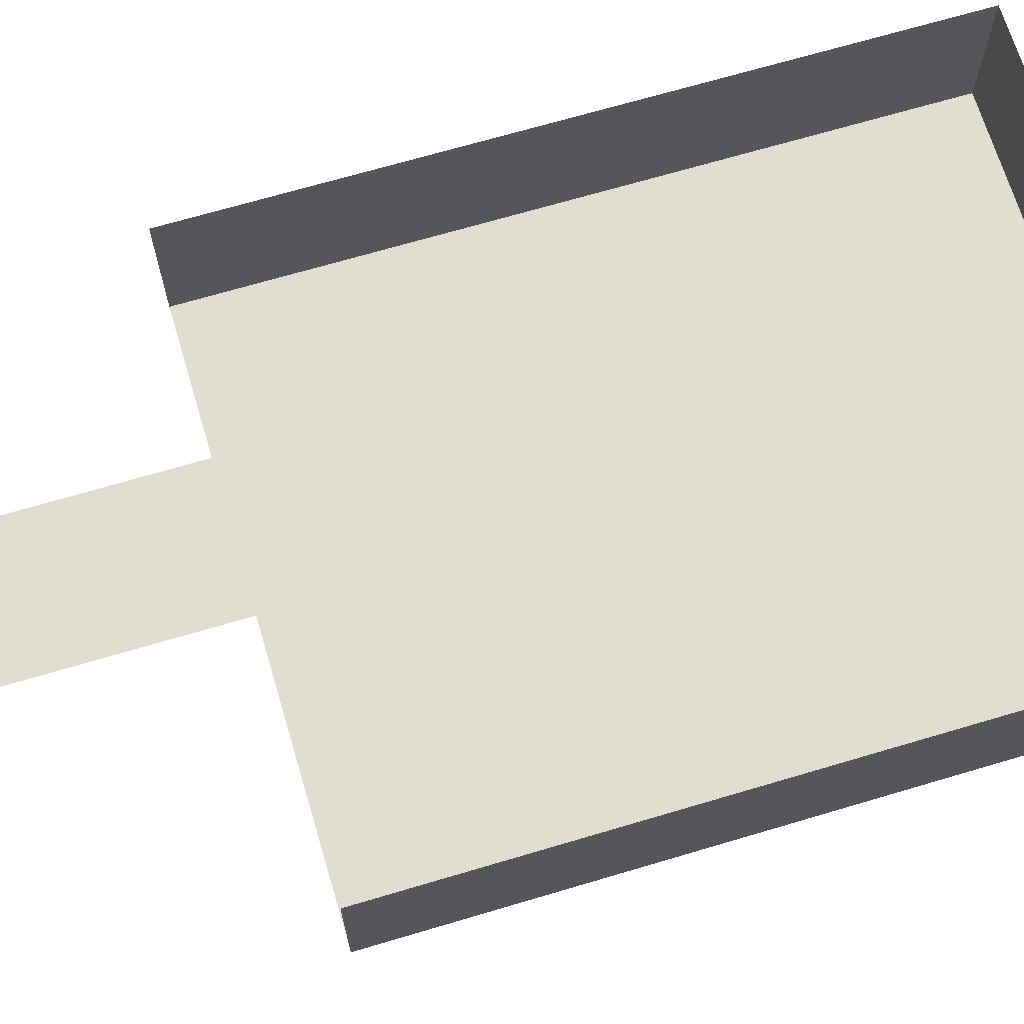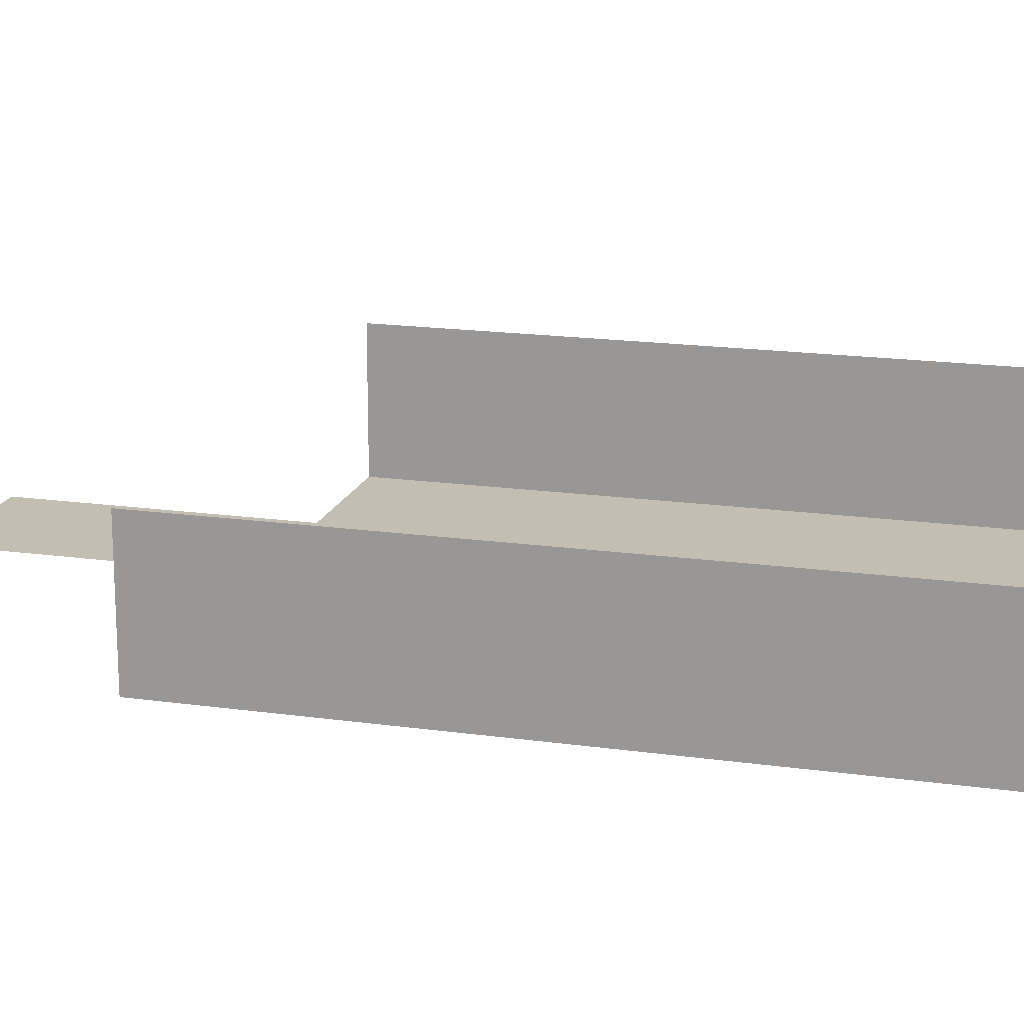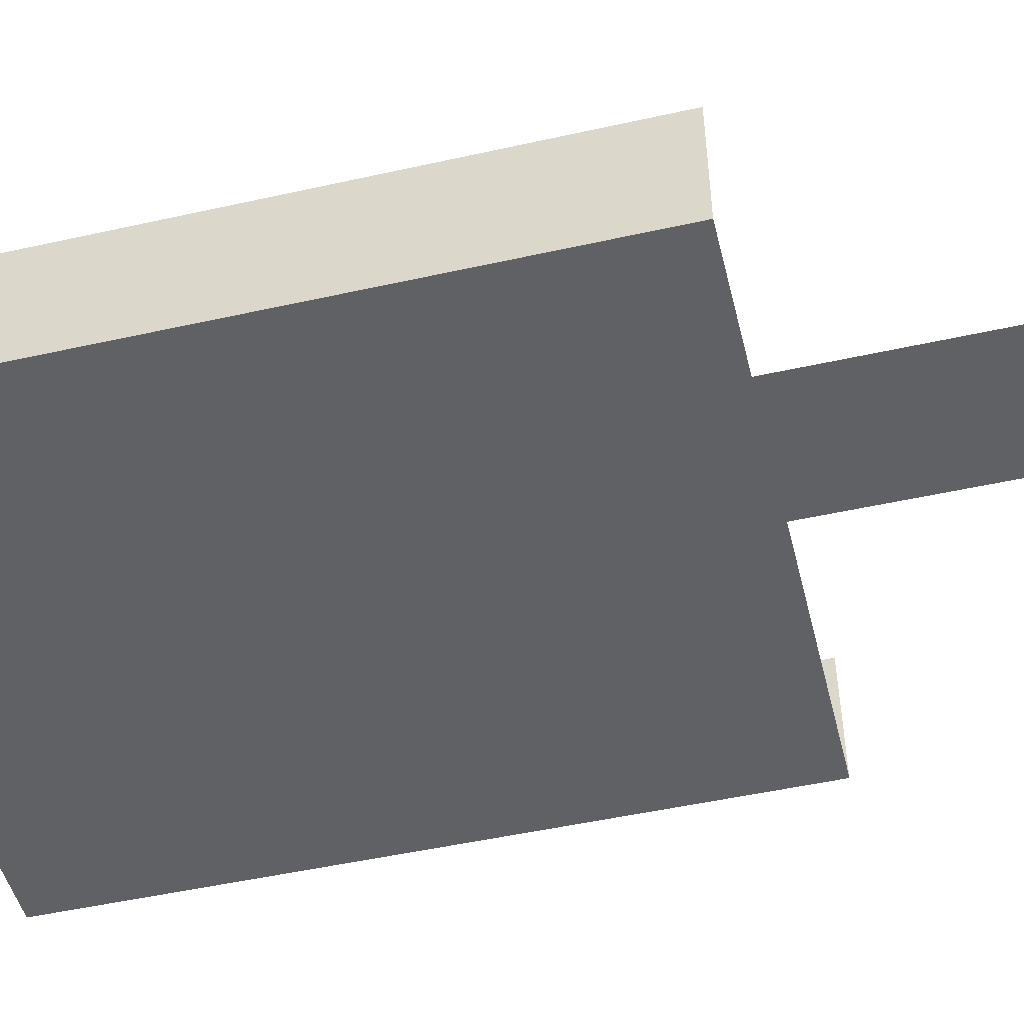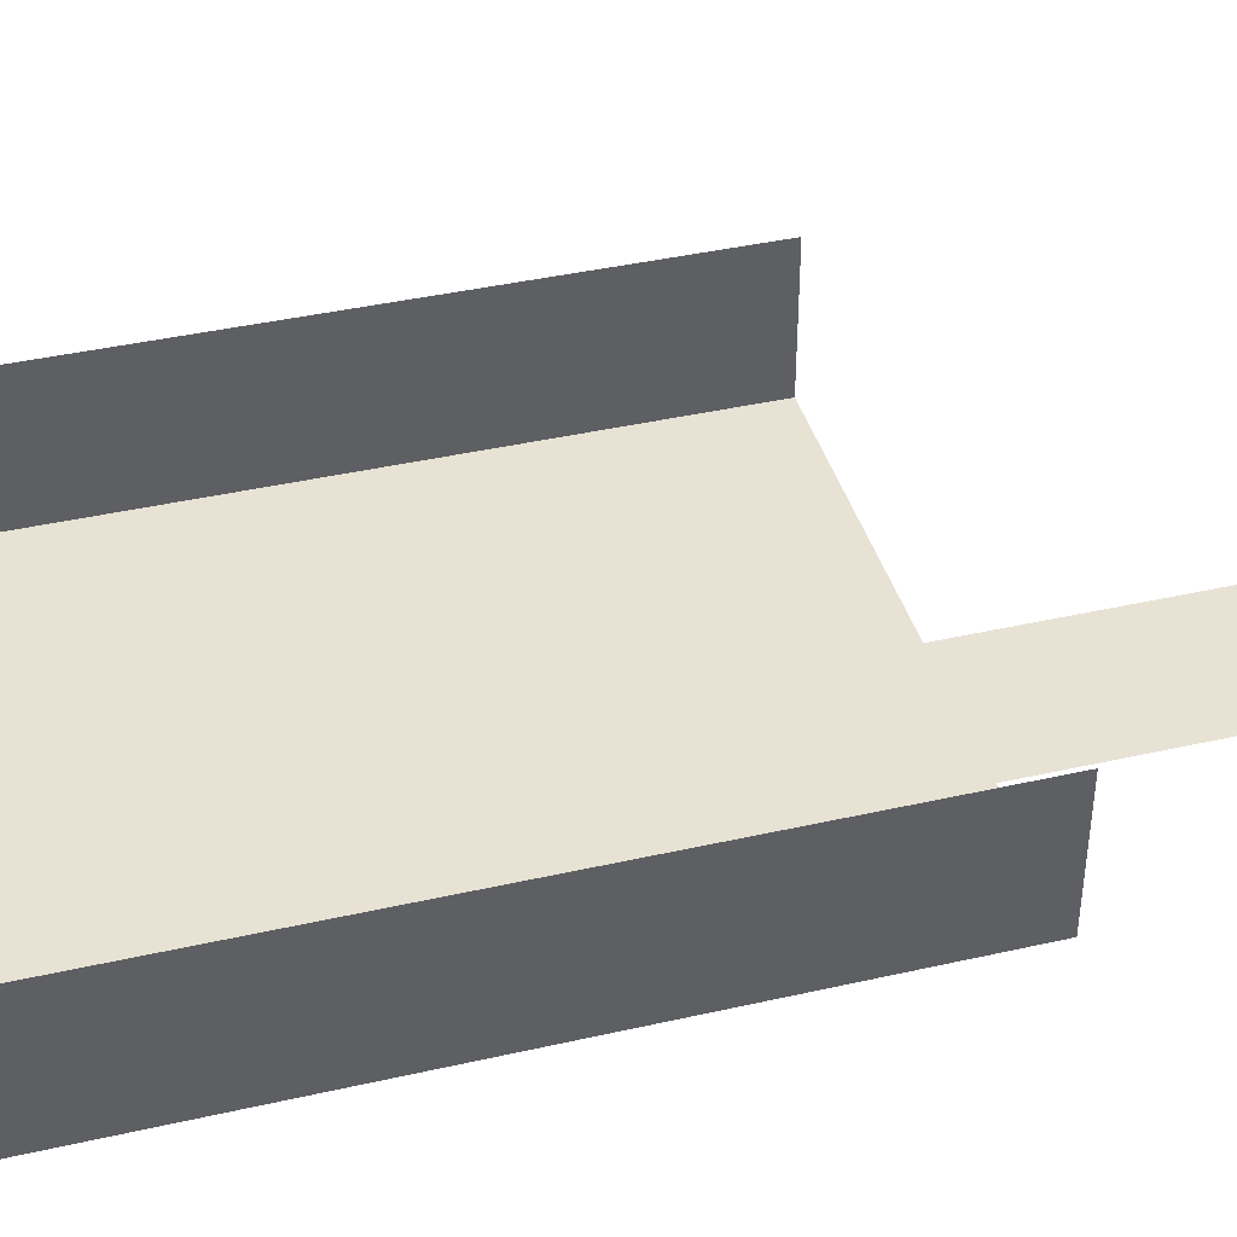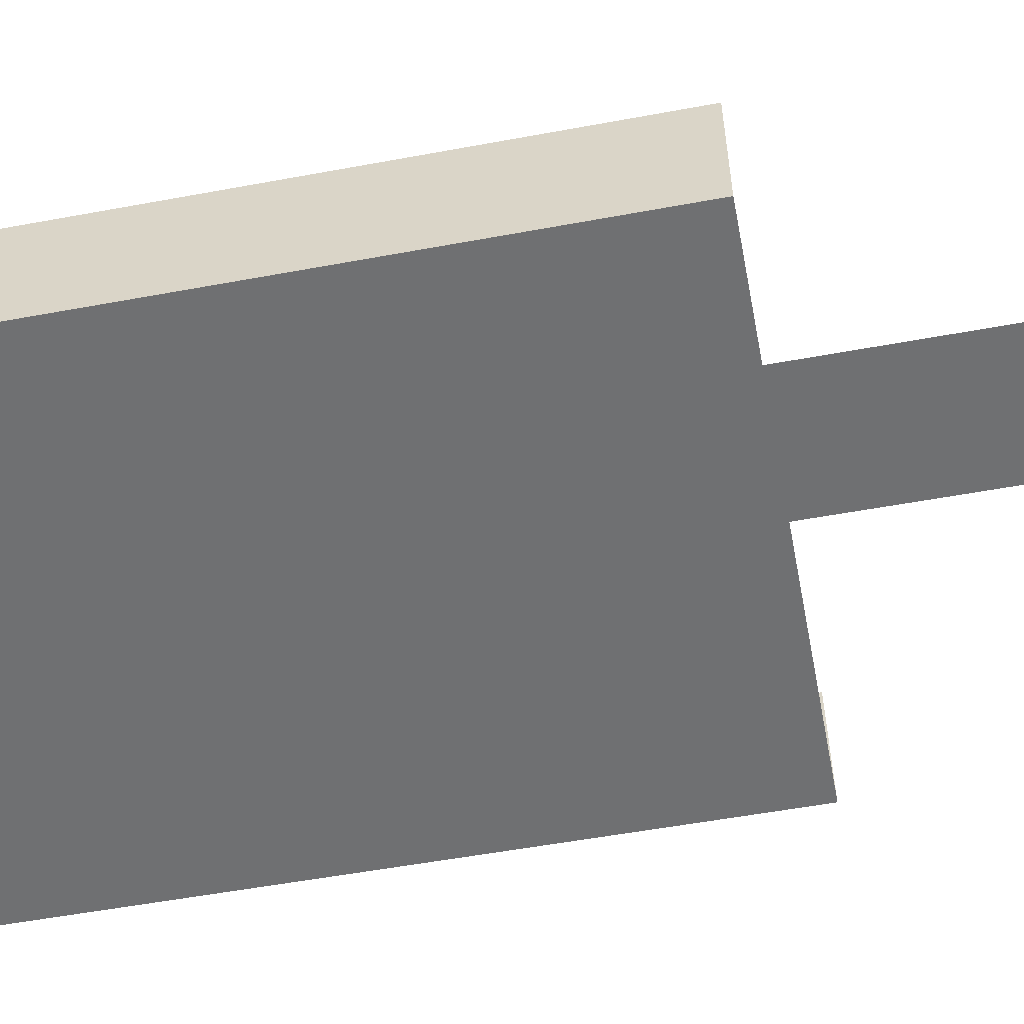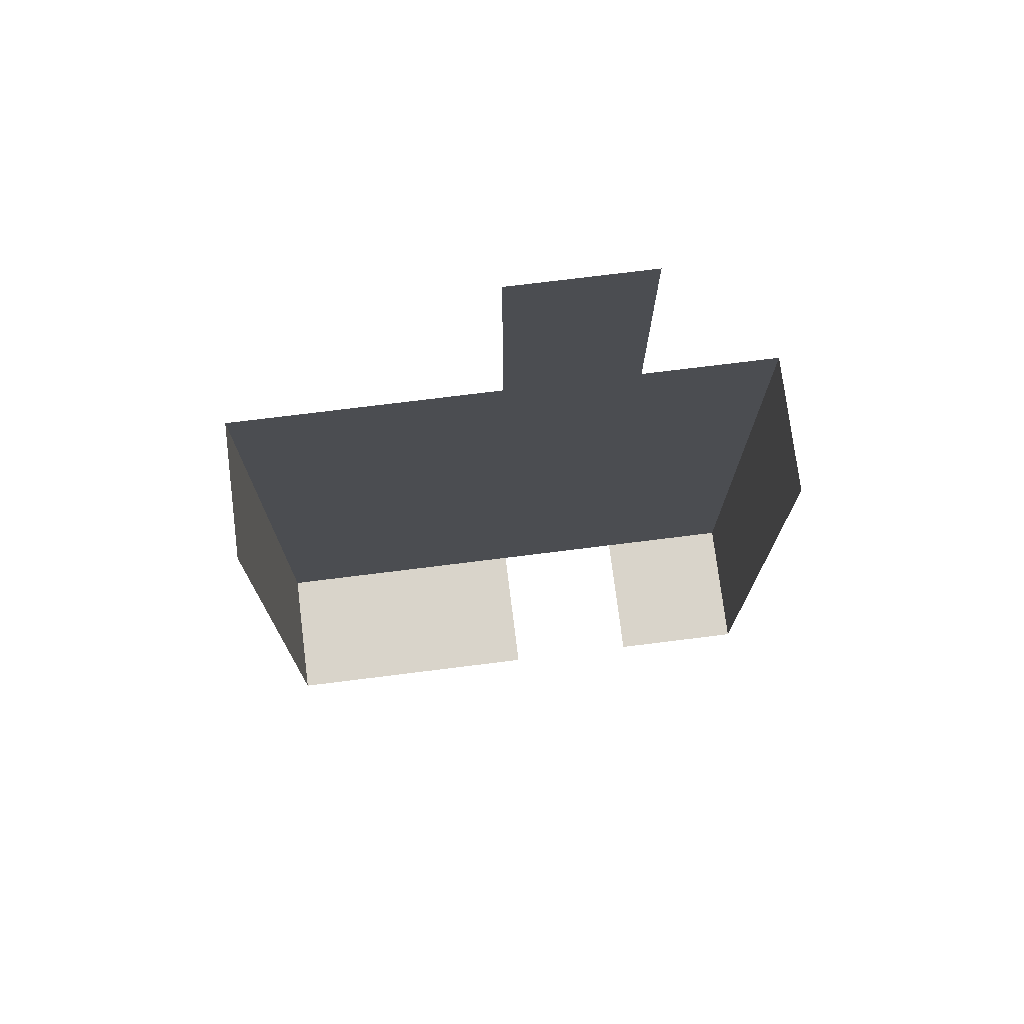
<metadata>
{"format":"obj","ext":"obj","renderer":"f3d","projection":"perspective","resolution":1024,"background":"white","views":[{"elev":68.6,"azim":73.4,"up":"+Y"},{"elev":17.5,"azim":105.6,"up":"+Y"},{"elev":-49.4,"azim":-76.1,"up":"+Y"},{"elev":40.8,"azim":-105.5,"up":"+Y"},{"elev":-54.8,"azim":-78.9,"up":"+Y"},{"elev":74.8,"azim":172.9,"up":"+Z"}]}
</metadata>
<code>
o Plane
v 1.5 1 1.5
v -1.5 0 2.5
v -1.5 0 4.5
v -0.5 0 3.5
v -0.5 0 4.5
v 1.5 0 4.5
v 0.5 0 3.5
v 1.5 0 1.5
v 0.5 0 4.5
v 1.5 0 3.5
v 0.5 1 1.5
v 0.5 0 1.5
v 1.5 0 5.5
v -0.5 0 7.5
v 0.5 0 7.5
v -0.5 0 2.5
v -1.5 0 1.5
v 0.5 0 2.5
v 1.5 0 2.5
v 2.5 0 1.5
v 2.5 1 1.5
v -0.5 1 1.5
v -0.5 0 1.5
v -1.5 1 1.5
v -1.5 1 2.5
v -1.5 1 3.5
v -1.5 0 3.5
v -1.5 1 4.5
v 2.5 0 2.5
v 2.5 1 2.5
v 2.5 1 3.5
v 2.5 0 3.5
v 2.5 1 4.5
v 2.5 0 4.5
v 2.5 1 5.5
v -0.5 0 8.5
v 0.5 0 8.5
v -1.5 0 5.5
v -0.5 0 5.5
v 0.5 0 5.5
v 1.5 0 6.5
v -0.5 0 6.5
v 0.5 0 6.5
v -1.5 1 5.5
v -1.5 1 6.5
v -1.5 0 6.5
v 2.5 0 6.5
v 2.5 0 5.5
v 2.5 1 6.5
f 5 9 7 4
f 4 7 18 16
f 39 40 9 5
f 3 5 4 27
f 27 4 16 2
f 38 39 5 3
f 9 6 10 7
f 7 10 19 18
f 40 13 6 9
f 6 34 32 10
f 10 32 29 19
f 13 48 34 6
f 42 43 40 39
f 14 15 43 42
f 16 18 12 23
f 2 16 23 17
f 18 19 8 12
f 19 29 20 8
f 12 8 1 11
f 8 20 21 1
f 17 23 22 24
f 2 17 24 25
f 27 2 25 26
f 3 27 26 28
f 38 3 28 44
f 20 29 30 21
f 29 32 31 30
f 32 34 33 31
f 34 48 35 33
f 36 37 15 14
f 46 42 39 38
f 43 41 13 40
f 41 47 48 13
f 46 38 44 45
f 48 47 49 35

</code>
